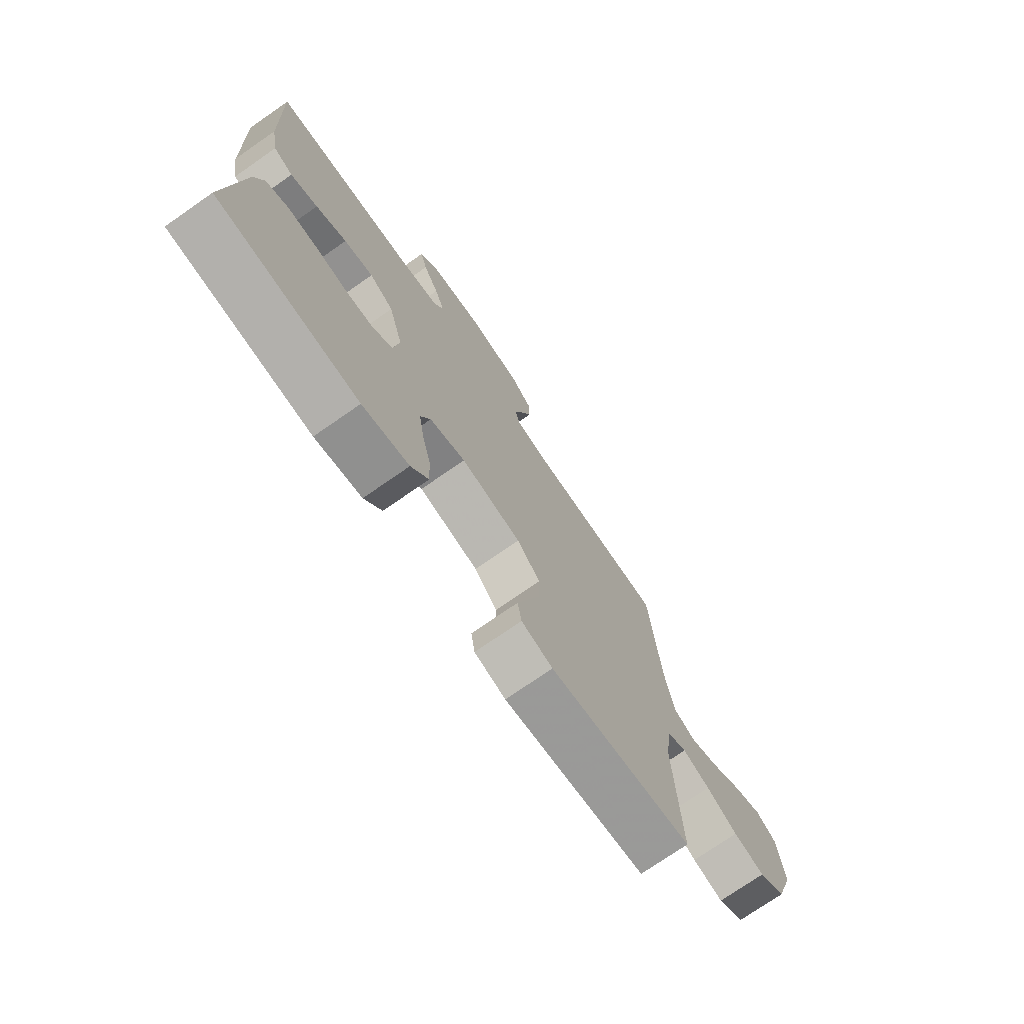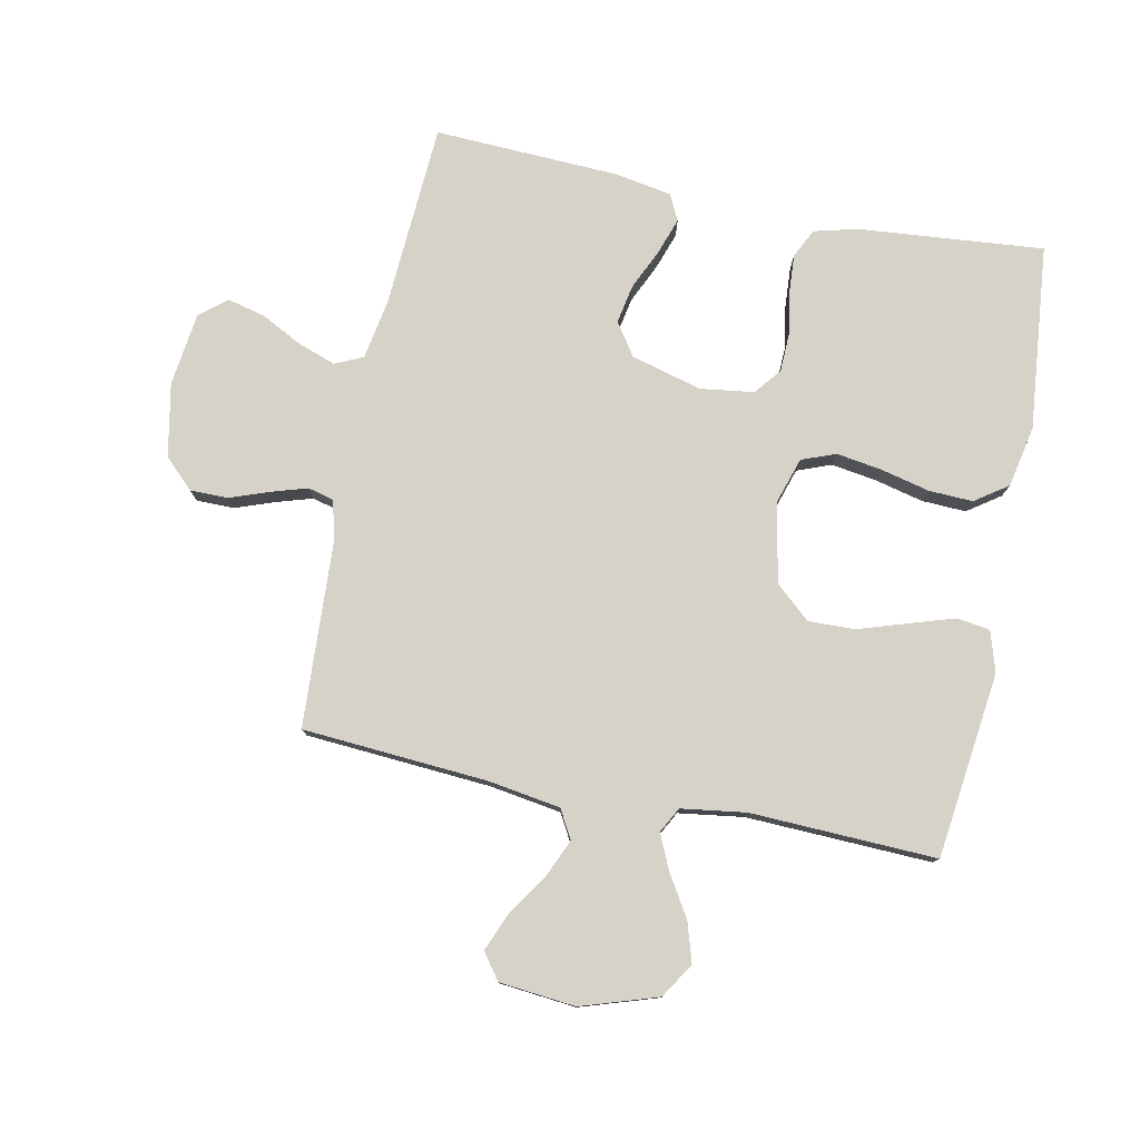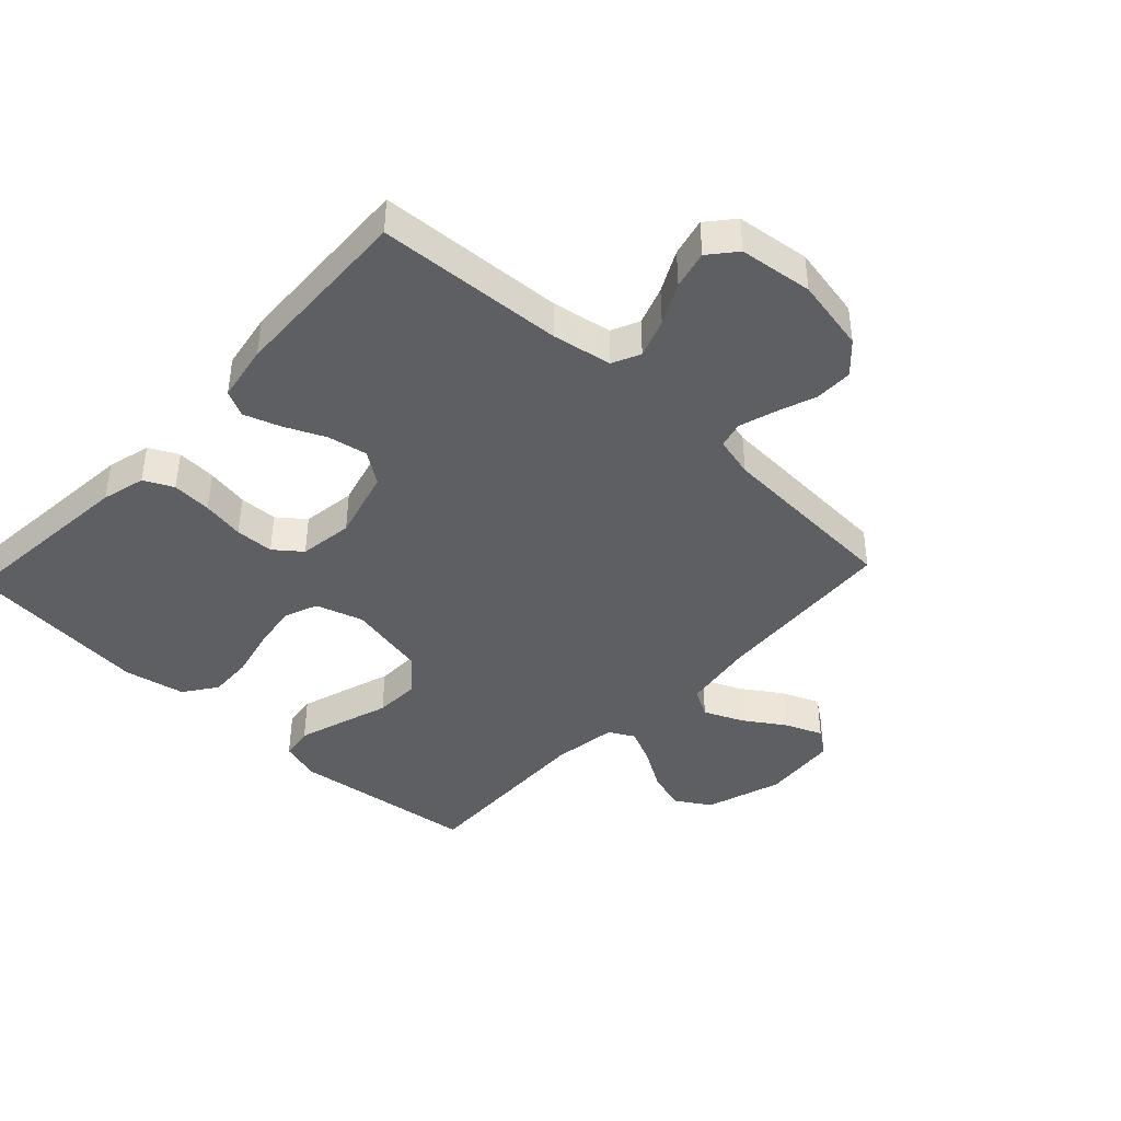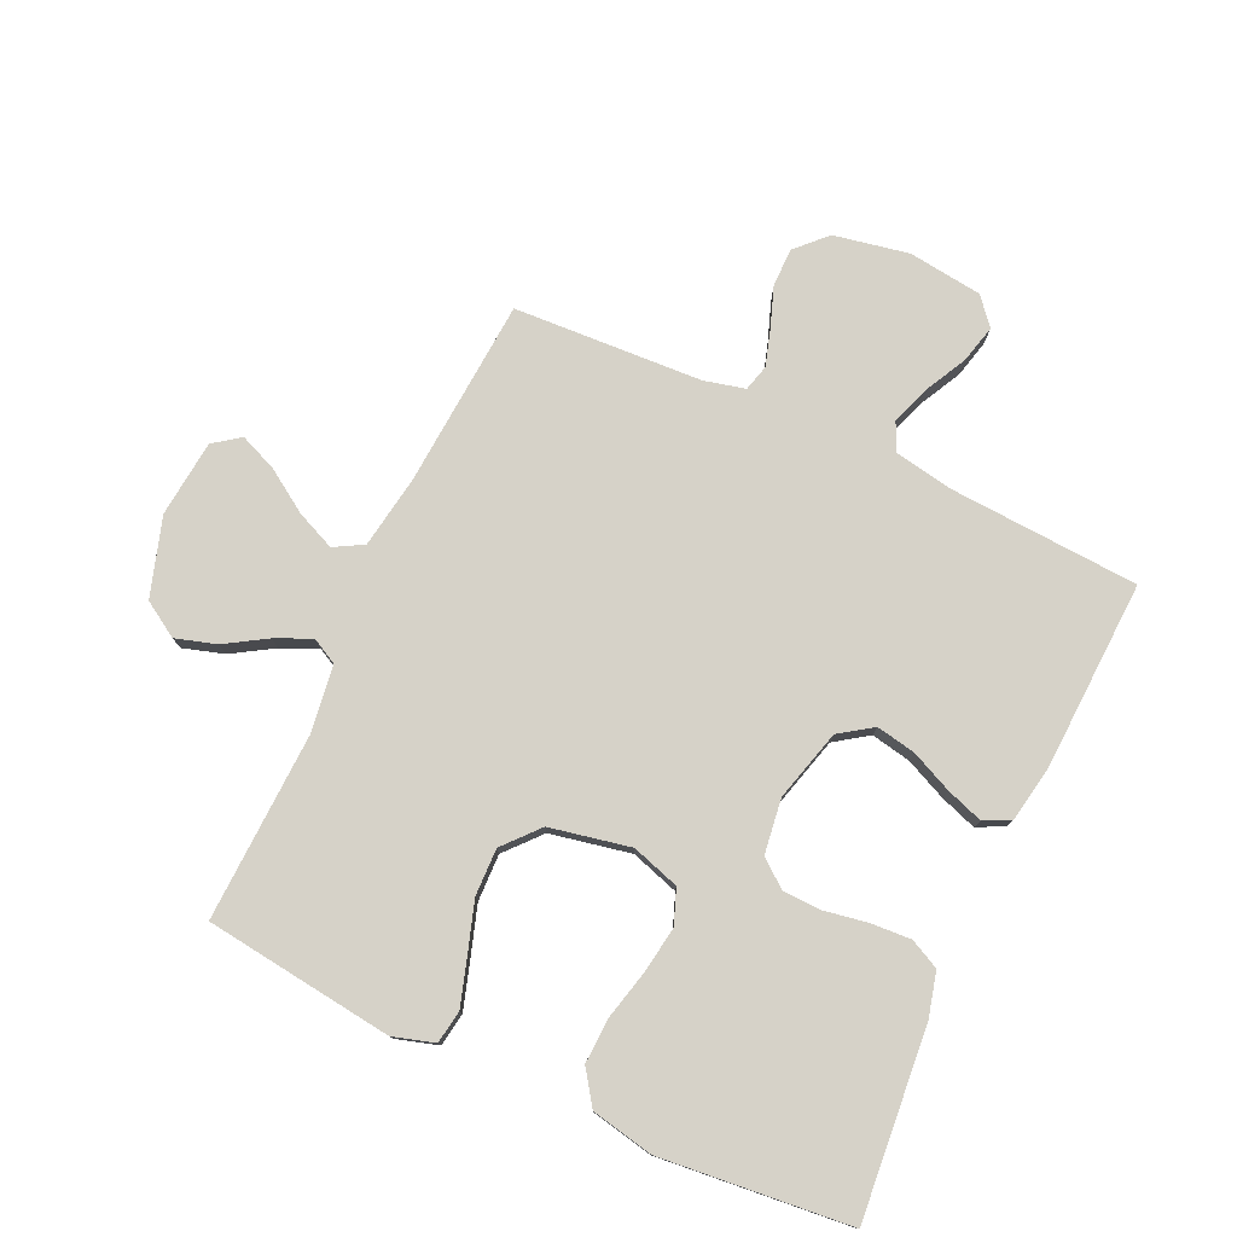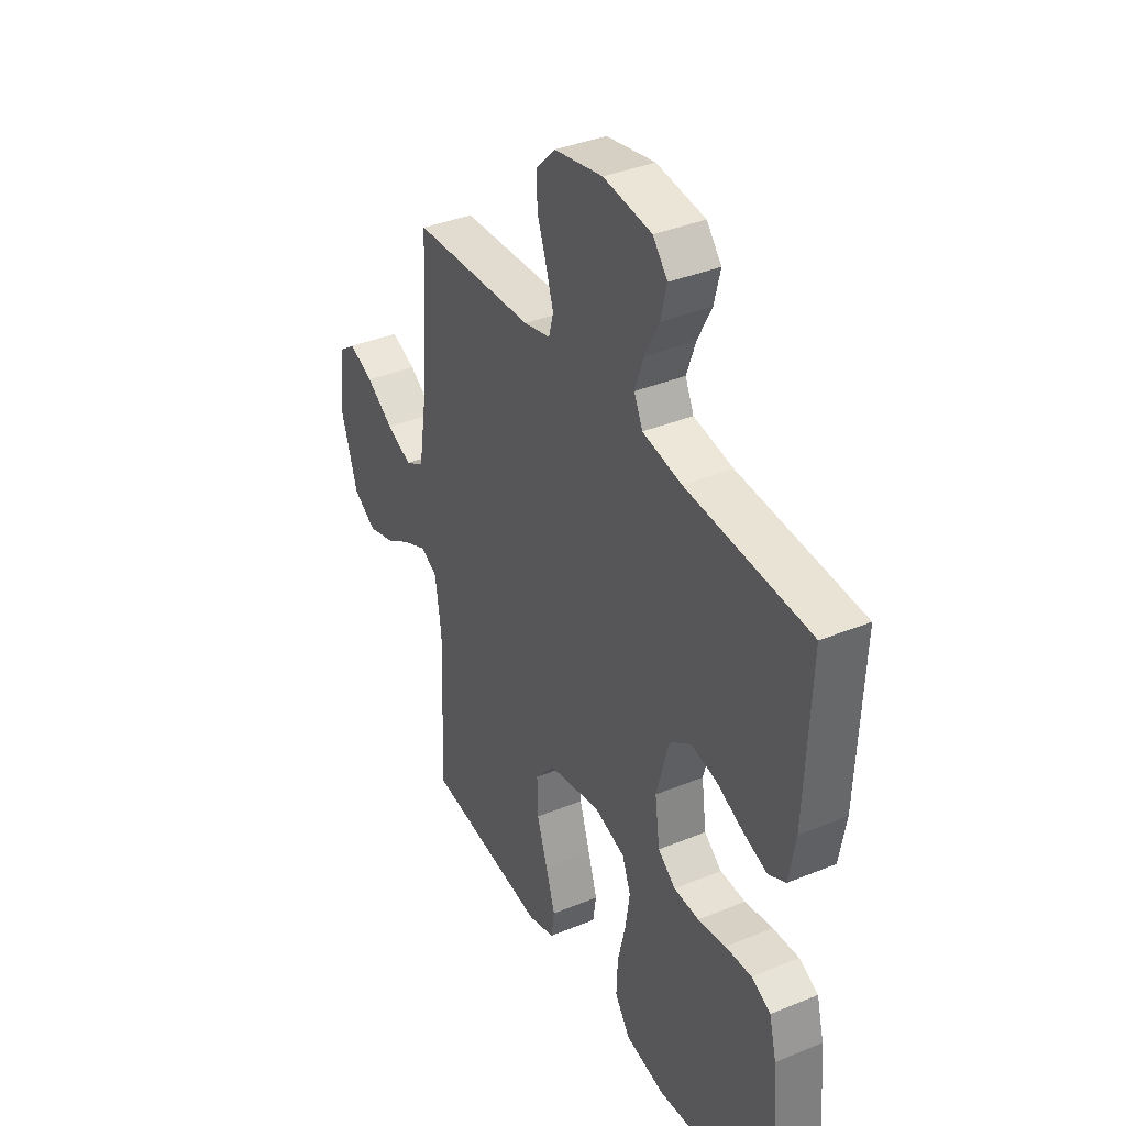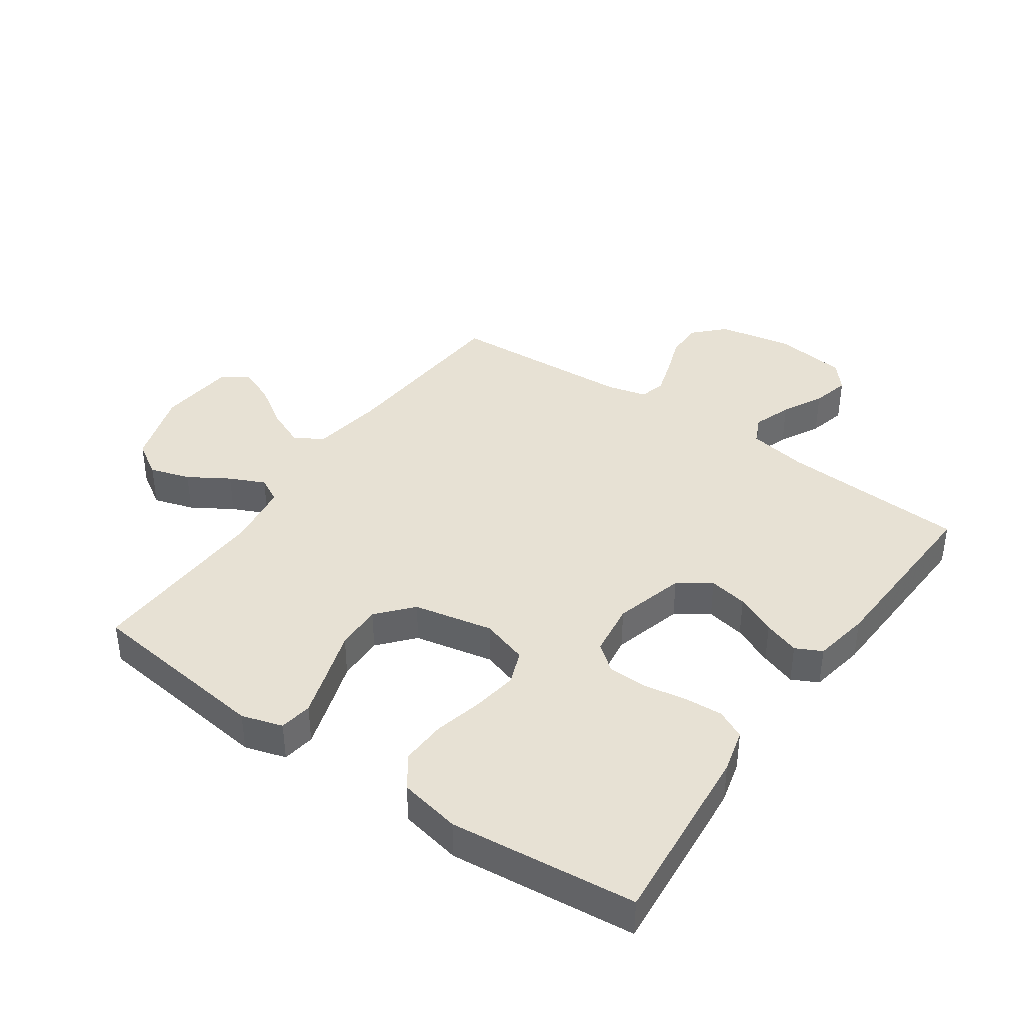
<metadata>
{"format":"obj","ext":"obj","renderer":"f3d","projection":"perspective","resolution":1024,"background":"white","views":[{"elev":-74.6,"azim":-55.2,"up":"+Z"},{"elev":78.3,"azim":101.5,"up":"+Y"},{"elev":-41.7,"azim":-43.2,"up":"+Y"},{"elev":77.6,"azim":-155.1,"up":"+Y"},{"elev":37.4,"azim":-117.8,"up":"+Z"},{"elev":39.6,"azim":-145.1,"up":"+Y"}]}
</metadata>
<code>
v 0.5 0.07 0.5
v 0.521 0.07 0.2
v 0.539 0.07 0.084
v 0.585 0.07 0.058
v 0.647 0.07 0.085
v 0.714 0.07 0.129
v 0.774 0.07 0.154
v 0.816 0.07 0.123
v 0.828 0.07 0
v 0.788 0.07 -0.124
v 0.732 0.07 -0.159
v 0.667 0.07 -0.139
v 0.602 0.07 -0.099
v 0.545 0.07 -0.073
v 0.504 0.07 -0.095
v 0.489 0.07 -0.2
v 0.5 0.07 -0.5
v 0.2 0.07 -0.537
v 0.134 0.07 -0.517
v 0.126 0.07 -0.464
v 0.149 0.07 -0.391
v 0.175 0.07 -0.311
v 0.177 0.07 -0.236
v 0.128 0.07 -0.18
v 0 0.07 -0.154
v -0.076 0.07 -0.178
v -0.097 0.07 -0.233
v -0.086 0.07 -0.306
v -0.067 0.07 -0.385
v -0.064 0.07 -0.457
v -0.101 0.07 -0.51
v -0.2 0.07 -0.53
v -0.5 0.07 -0.5
v -0.473 0.07 -0.2
v -0.455 0.07 -0.13
v -0.408 0.07 -0.107
v -0.344 0.07 -0.111
v -0.276 0.07 -0.123
v -0.214 0.07 -0.121
v -0.171 0.07 -0.087
v -0.159 0.07 0
v -0.19 0.07 0.114
v -0.242 0.07 0.15
v -0.305 0.07 0.138
v -0.371 0.07 0.108
v -0.429 0.07 0.088
v -0.471 0.07 0.109
v -0.487 0.07 0.2
v -0.5 0.07 0.5
v -0.2 0.07 0.518
v -0.104 0.07 0.535
v -0.083 0.07 0.58
v -0.105 0.07 0.642
v -0.139 0.07 0.708
v -0.154 0.07 0.769
v -0.118 0.07 0.812
v 0 0.07 0.827
v 0.119 0.07 0.804
v 0.165 0.07 0.757
v 0.165 0.07 0.696
v 0.142 0.07 0.632
v 0.124 0.07 0.574
v 0.135 0.07 0.532
v 0.2 0.07 0.516
v 0.5 0 0.5
v 0.521 0 0.2
v 0.539 0 0.084
v 0.585 0 0.058
v 0.647 0 0.085
v 0.714 0 0.129
v 0.774 0 0.154
v 0.816 0 0.123
v 0.828 0 0
v 0.788 0 -0.124
v 0.732 0 -0.159
v 0.667 0 -0.139
v 0.602 0 -0.099
v 0.545 0 -0.073
v 0.504 0 -0.095
v 0.489 0 -0.2
v 0.5 0 -0.5
v 0.2 0 -0.537
v 0.134 0 -0.517
v 0.126 0 -0.464
v 0.149 0 -0.391
v 0.175 0 -0.311
v 0.177 0 -0.236
v 0.128 0 -0.18
v 0 0 -0.154
v -0.076 0 -0.178
v -0.097 0 -0.233
v -0.086 0 -0.306
v -0.067 0 -0.385
v -0.064 0 -0.457
v -0.101 0 -0.51
v -0.2 0 -0.53
v -0.5 0 -0.5
v -0.473 0 -0.2
v -0.455 0 -0.13
v -0.408 0 -0.107
v -0.344 0 -0.111
v -0.276 0 -0.123
v -0.214 0 -0.121
v -0.171 0 -0.087
v -0.159 0 0
v -0.19 0 0.114
v -0.242 0 0.15
v -0.305 0 0.138
v -0.371 0 0.108
v -0.429 0 0.088
v -0.471 0 0.109
v -0.487 0 0.2
v -0.5 0 0.5
v -0.2 0 0.518
v -0.104 0 0.535
v -0.083 0 0.58
v -0.105 0 0.642
v -0.139 0 0.708
v -0.154 0 0.769
v -0.118 0 0.812
v 0 0 0.827
v 0.119 0 0.804
v 0.165 0 0.757
v 0.165 0 0.696
v 0.142 0 0.632
v 0.124 0 0.574
v 0.135 0 0.532
v 0.2 0 0.516
f 58 59 60 61
f 58 61 62
f 57 58 62
f 56 57 62 63
f 53 54 55 56
f 52 53 56 63
f 47 48 49 50
f 47 50 51
f 44 45 46 47
f 43 44 47 51
f 42 43 51 52
f 35 36 37 38
f 35 38 39
f 34 35 39
f 33 34 39
f 32 33 39 40
f 28 29 30 31
f 27 28 31 32
f 19 20 21 22
f 17 18 19 22
f 16 17 22 23
f 15 16 23 24
f 10 11 12 13
f 10 13 14
f 9 10 14
f 8 9 14
f 5 6 7 8
f 4 5 8 14
f 3 4 14 15
f 64 1 2
f 41 42 52 63
f 27 32 40 41
f 26 27 41 63
f 25 26 63 64
f 15 24 25 64
f 2 3 15 64
f 125 124 123 122
f 126 125 122
f 126 122 121
f 127 126 121 120
f 120 119 118 117
f 127 120 117 116
f 114 113 112 111
f 115 114 111
f 111 110 109 108
f 115 111 108 107
f 116 115 107 106
f 102 101 100 99
f 103 102 99
f 103 99 98
f 103 98 97
f 104 103 97 96
f 95 94 93 92
f 96 95 92 91
f 86 85 84 83
f 86 83 82 81
f 87 86 81 80
f 88 87 80 79
f 77 76 75 74
f 78 77 74
f 78 74 73
f 78 73 72
f 72 71 70 69
f 78 72 69 68
f 79 78 68 67
f 66 65 128
f 127 116 106 105
f 105 104 96 91
f 127 105 91 90
f 128 127 90 89
f 128 89 88 79
f 128 79 67 66
f 1 65 66 2
f 2 66 67 3
f 3 67 68 4
f 4 68 69 5
f 5 69 70 6
f 6 70 71 7
f 7 71 72 8
f 8 72 73 9
f 9 73 74 10
f 10 74 75 11
f 11 75 76 12
f 12 76 77 13
f 13 77 78 14
f 14 78 79 15
f 15 79 80 16
f 16 80 81 17
f 17 81 82 18
f 18 82 83 19
f 19 83 84 20
f 20 84 85 21
f 21 85 86 22
f 22 86 87 23
f 23 87 88 24
f 24 88 89 25
f 25 89 90 26
f 26 90 91 27
f 27 91 92 28
f 28 92 93 29
f 29 93 94 30
f 30 94 95 31
f 31 95 96 32
f 32 96 97 33
f 33 97 98 34
f 34 98 99 35
f 35 99 100 36
f 36 100 101 37
f 37 101 102 38
f 38 102 103 39
f 39 103 104 40
f 40 104 105 41
f 41 105 106 42
f 42 106 107 43
f 43 107 108 44
f 44 108 109 45
f 45 109 110 46
f 46 110 111 47
f 47 111 112 48
f 48 112 113 49
f 49 113 114 50
f 50 114 115 51
f 51 115 116 52
f 52 116 117 53
f 53 117 118 54
f 54 118 119 55
f 55 119 120 56
f 56 120 121 57
f 57 121 122 58
f 58 122 123 59
f 59 123 124 60
f 60 124 125 61
f 61 125 126 62
f 62 126 127 63
f 63 127 128 64
f 64 128 65 1

</code>
